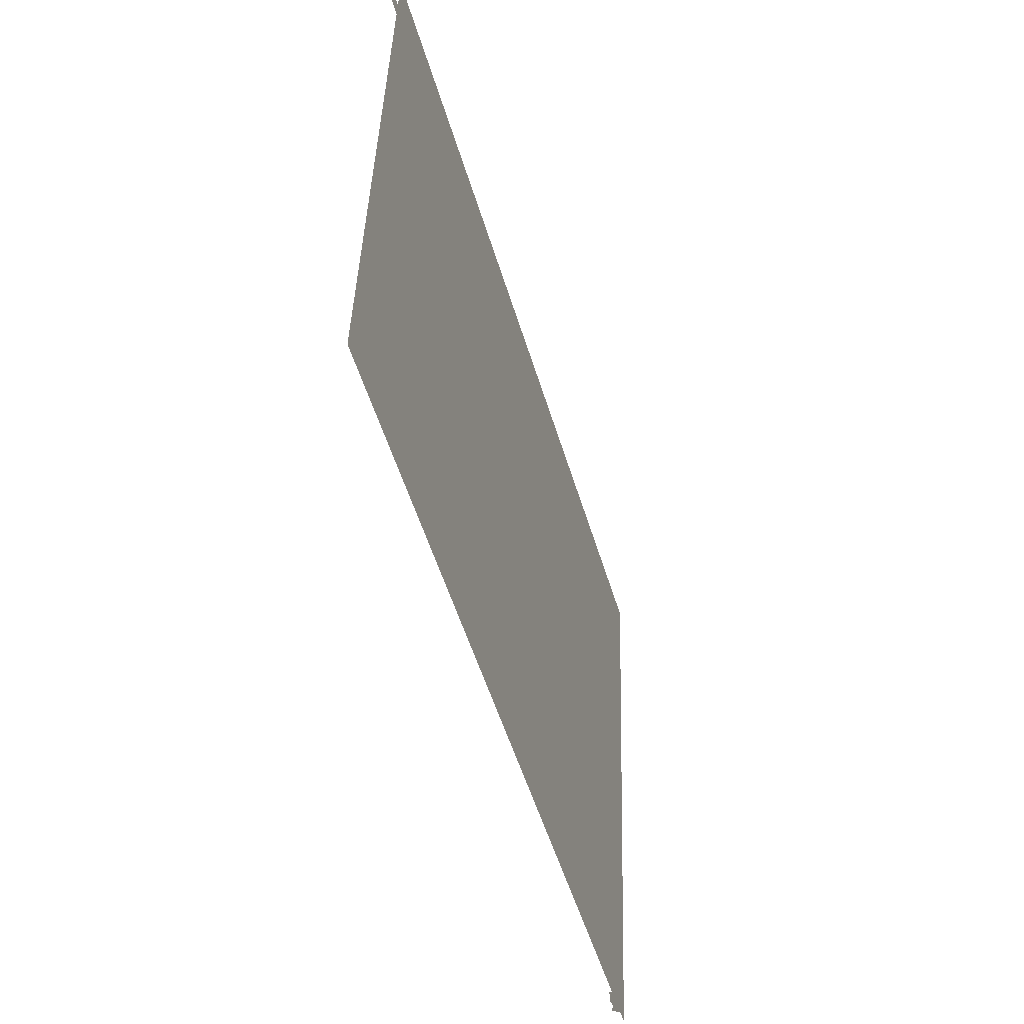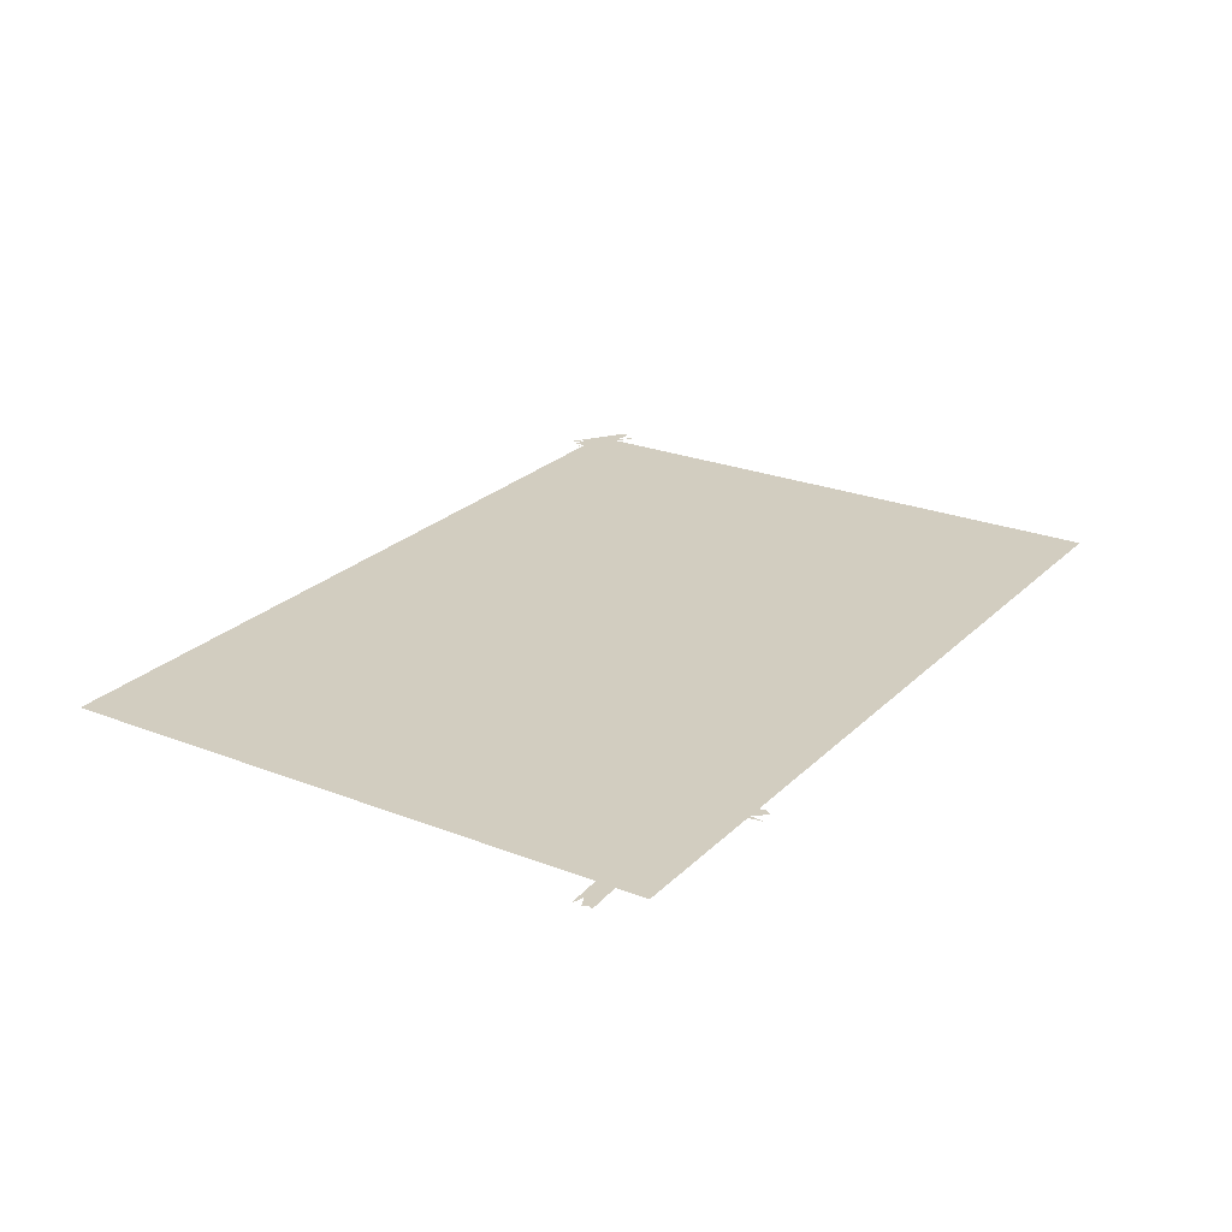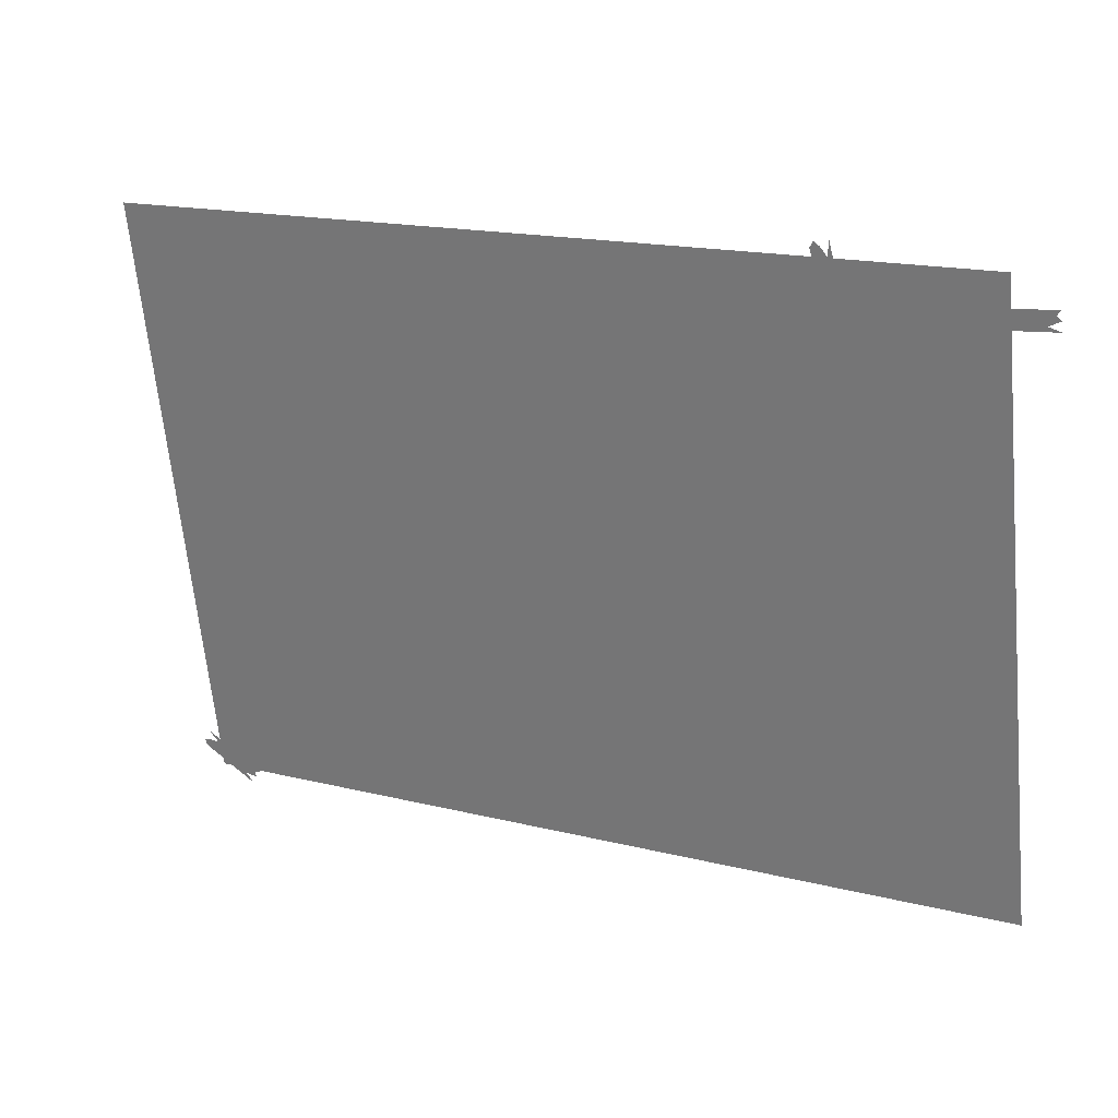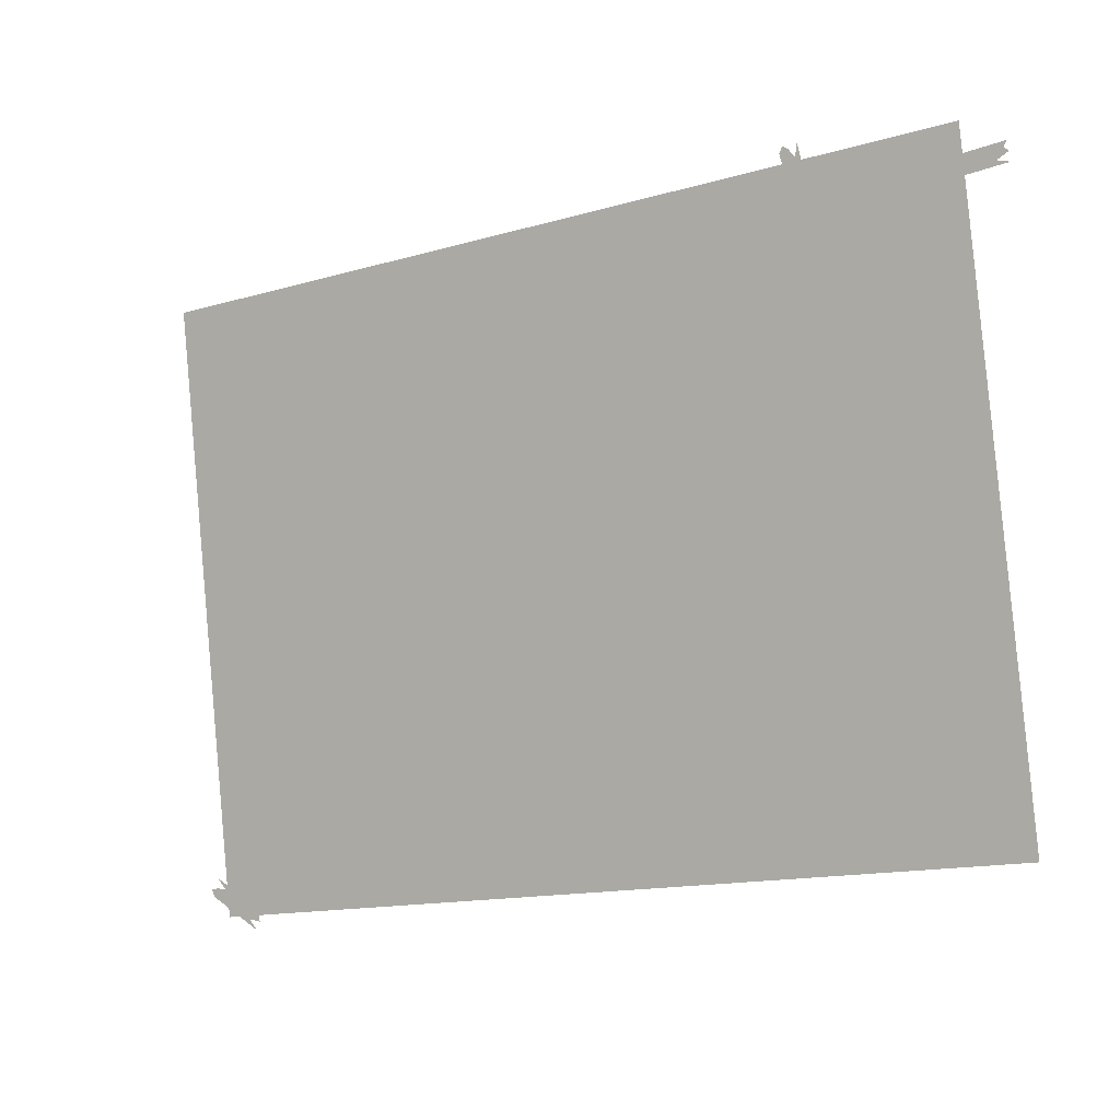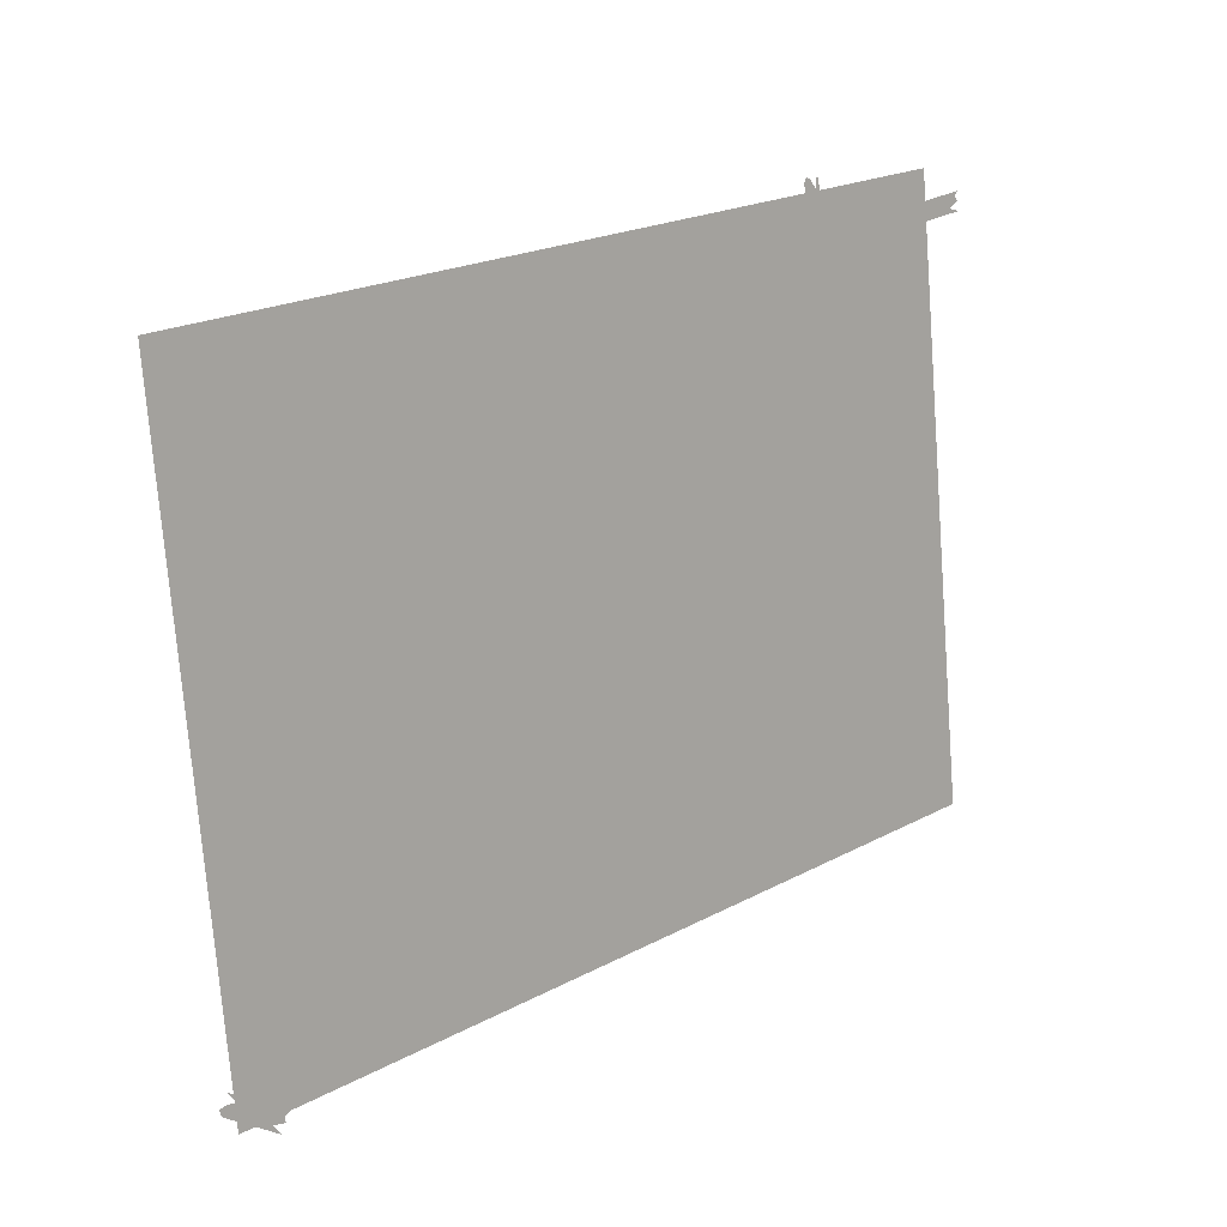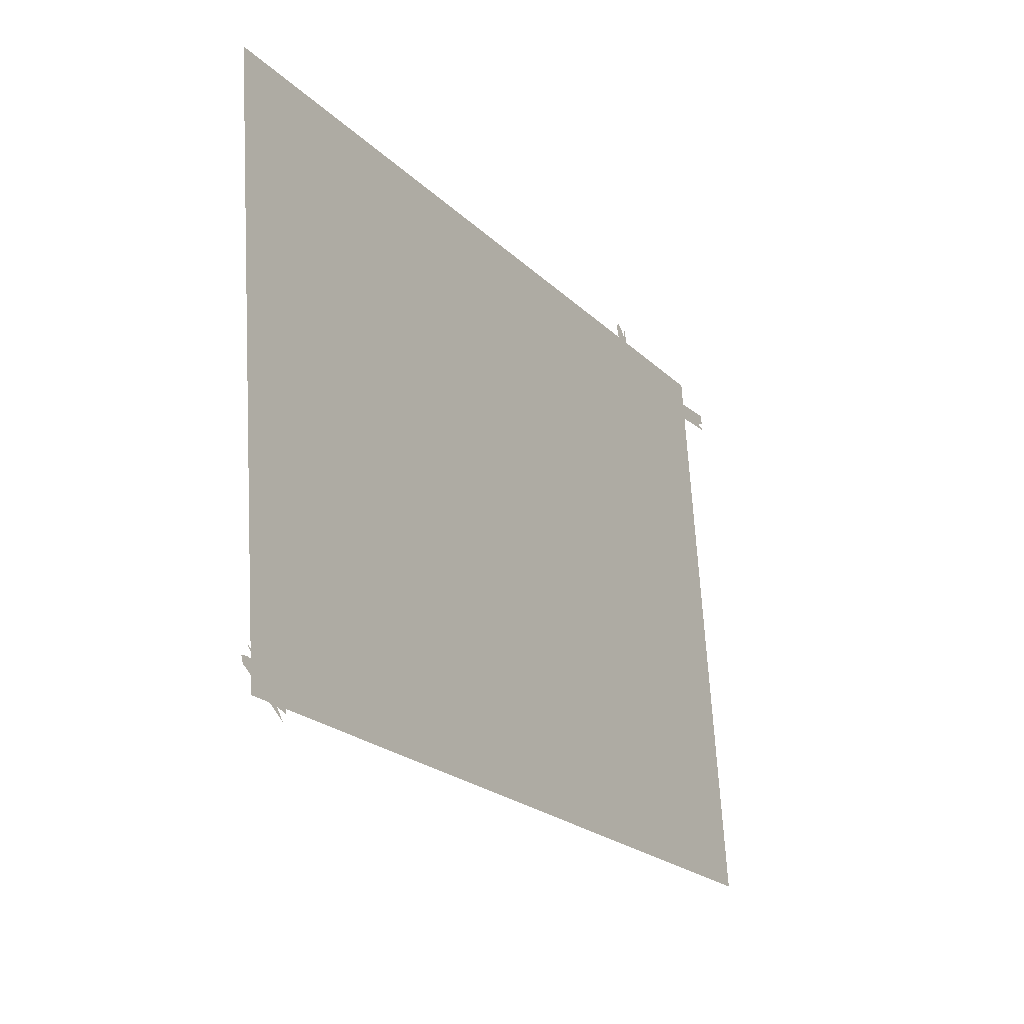
<metadata>
{"format":"obj","ext":"obj","renderer":"f3d","projection":"perspective","resolution":1024,"background":"white","views":[{"elev":-44.5,"azim":106.3,"up":"+Y"},{"elev":24.3,"azim":129.1,"up":"+Z"},{"elev":28.9,"azim":27.7,"up":"+Y"},{"elev":-2.3,"azim":33.7,"up":"+Y"},{"elev":11.4,"azim":-44.5,"up":"+Y"},{"elev":-28.3,"azim":-58.8,"up":"+Y"}]}
</metadata>
<code>
o Map_Plane.007
v -1.152 -0.9232 -0
v 1.205 -0.6673 -0
v -1.333 0.7494 0
v 1.024 1.005 0
f 1 2 4 3
o Plane.007_Plane.008
v -1.047 -0.9503 0.009665
v -1.023 -0.9053 0.009665
v -1.199 -0.8685 0.009665
v -1.188 -0.8168 0.009665
v -1.07 -0.9236 0.009665
v -1.035 -0.9278 0.009665
v -1.039 -0.9113 0.009665
v -1.159 -0.847 0.009665
v -1.188 -0.8459 0.009665
v -1.206 -0.8506 0.009665
f 11 6 8 12
f 5 9 14 7
f 9 10 13 14
f 10 11 12 13
o Plane.008_Plane.009
v 1.154 0.8949 0.009665
v 1.145 0.9453 0.009665
v 0.983 0.8669 0.009665
v 0.9607 0.915 0.009665
v 1.119 0.9022 0.009665
v 1.15 0.9201 0.009665
v 1.136 0.9309 0.009665
v 1.002 0.9089 0.009665
v 0.9785 0.8921 0.009665
v 0.9669 0.8772 0.009665
f 21 16 18 22
f 15 19 24 17
f 19 20 23 24
f 20 21 22 23
o Plane.009_Plane.010
v 0.6116 0.8137 0.009665
v 0.6607 0.8275 0.009665
v 0.5649 0.9802 0.009665
v 0.6102 1.008 0.009665
v 0.615 0.8486 0.009665
v 0.6362 0.8206 0.009665
v 0.6454 0.8348 0.009665
v 0.6087 0.9658 0.009665
v 0.5893 0.9875 0.009665
v 0.5733 0.9974 0.009665
f 31 26 28 32
f 25 29 34 27
f 29 30 33 34
f 30 31 32 33

</code>
